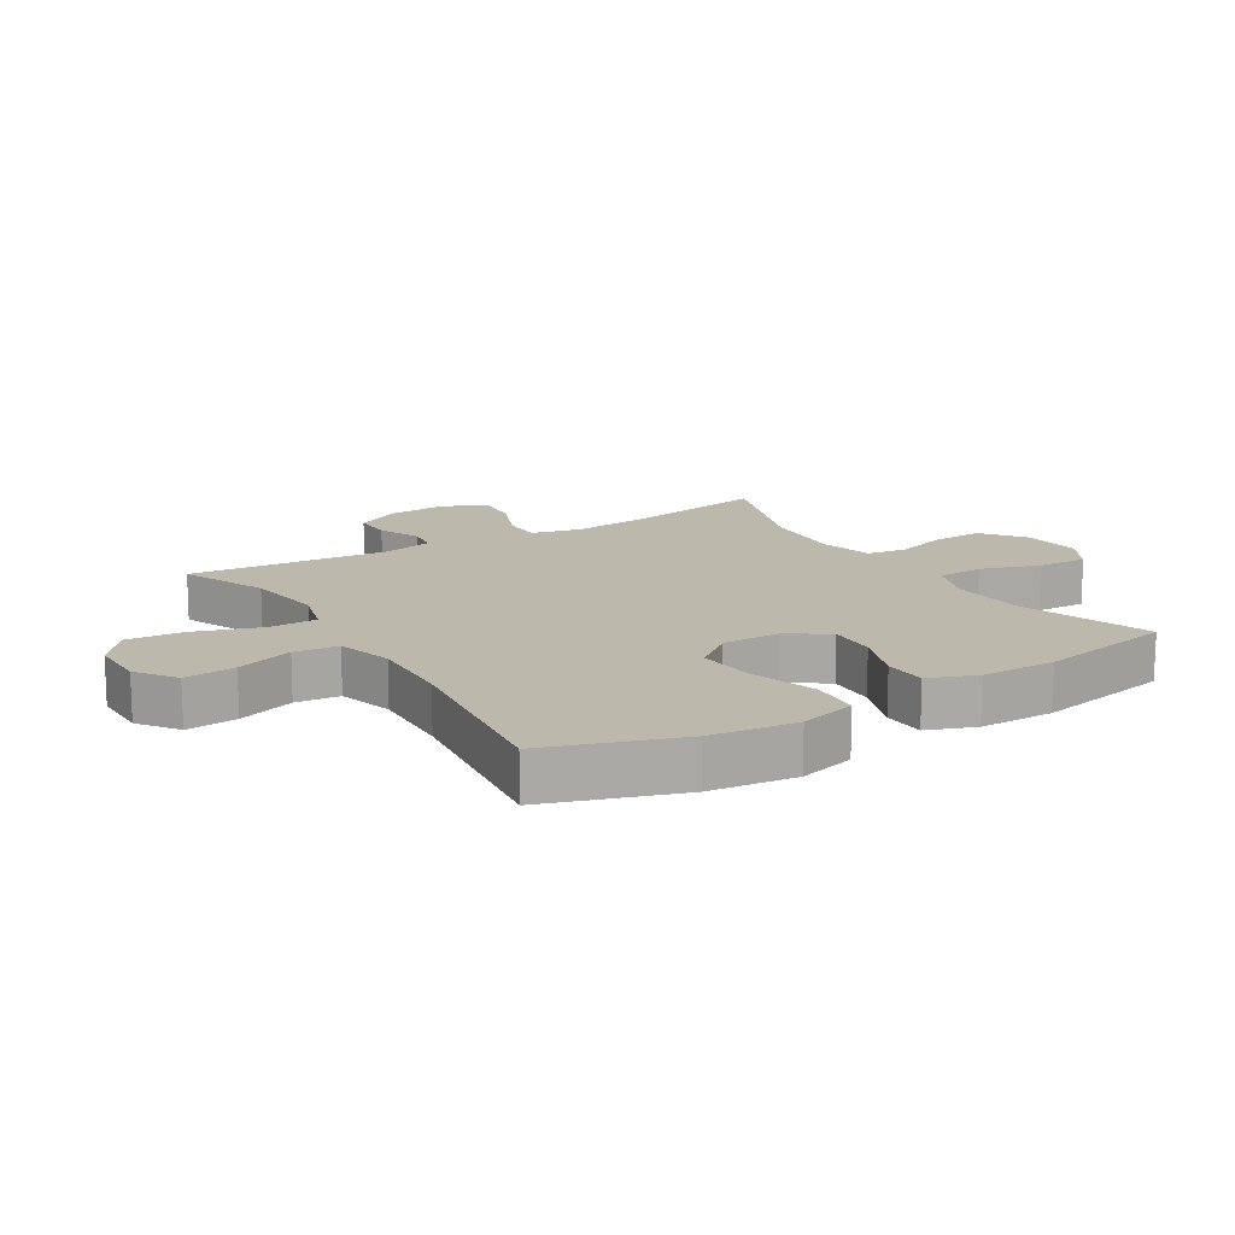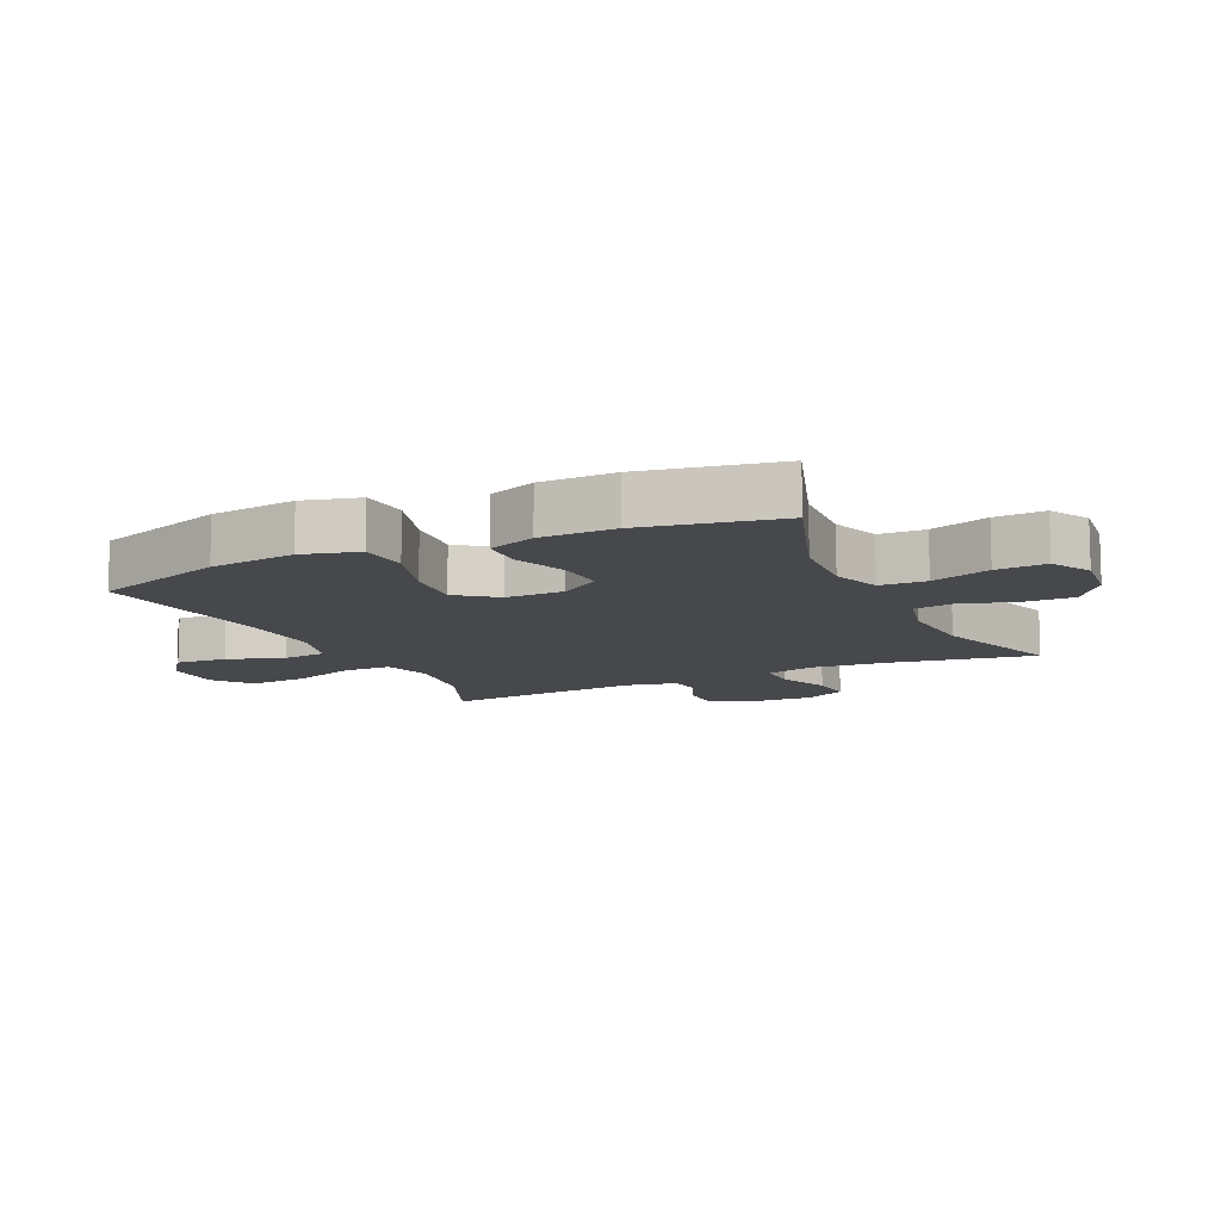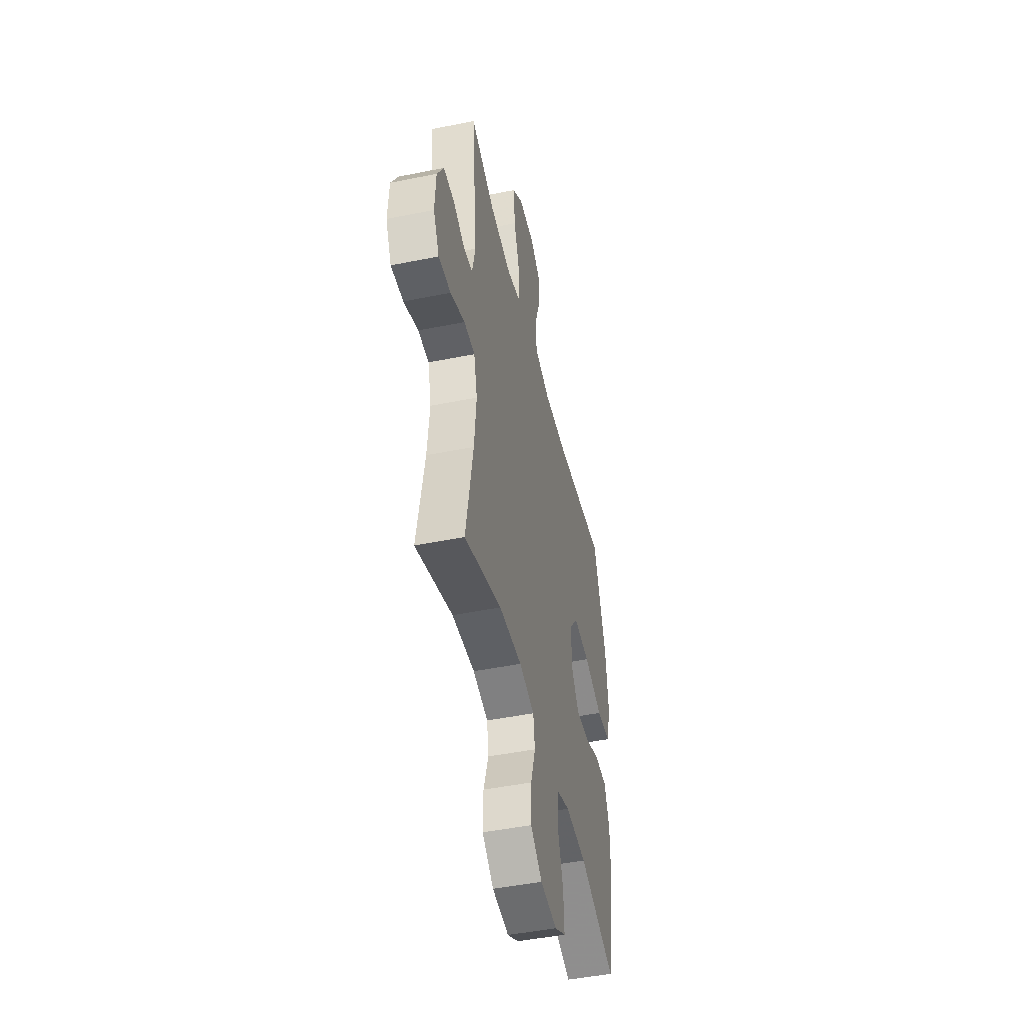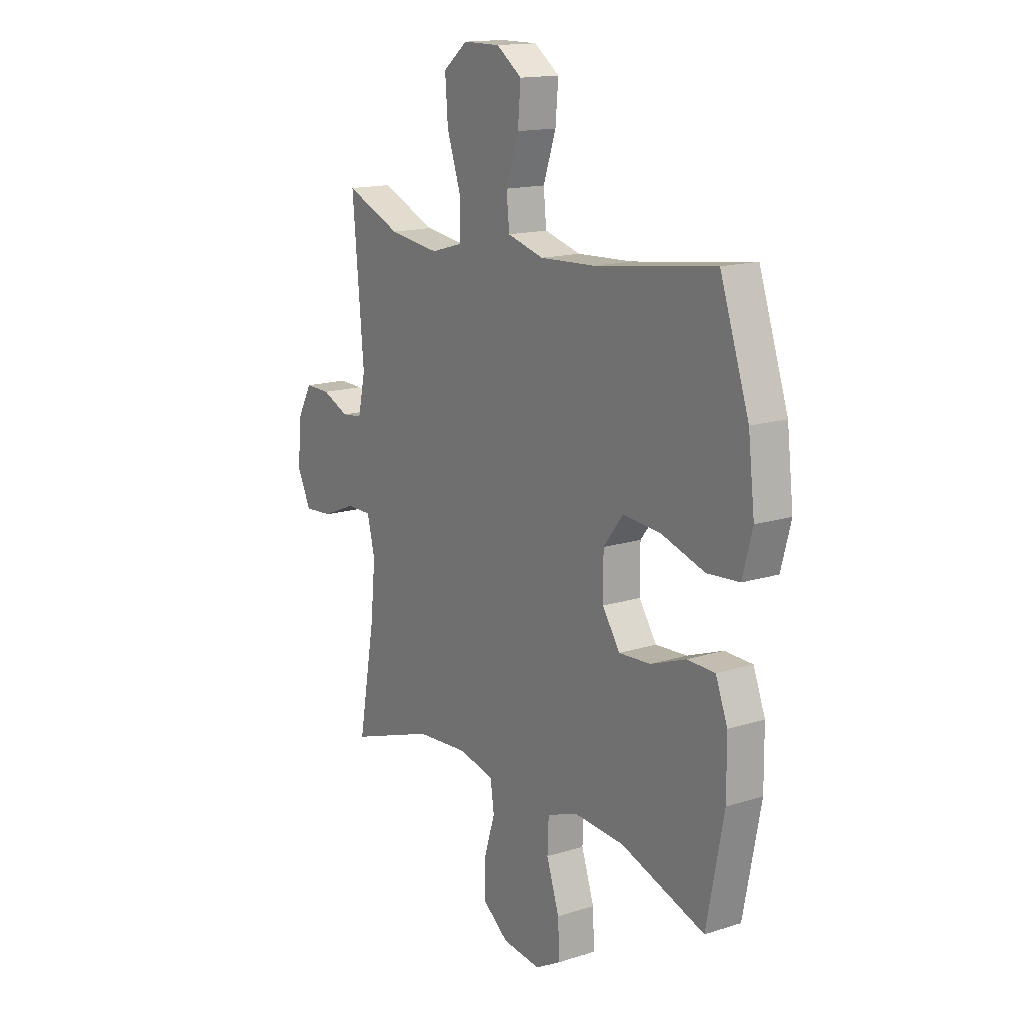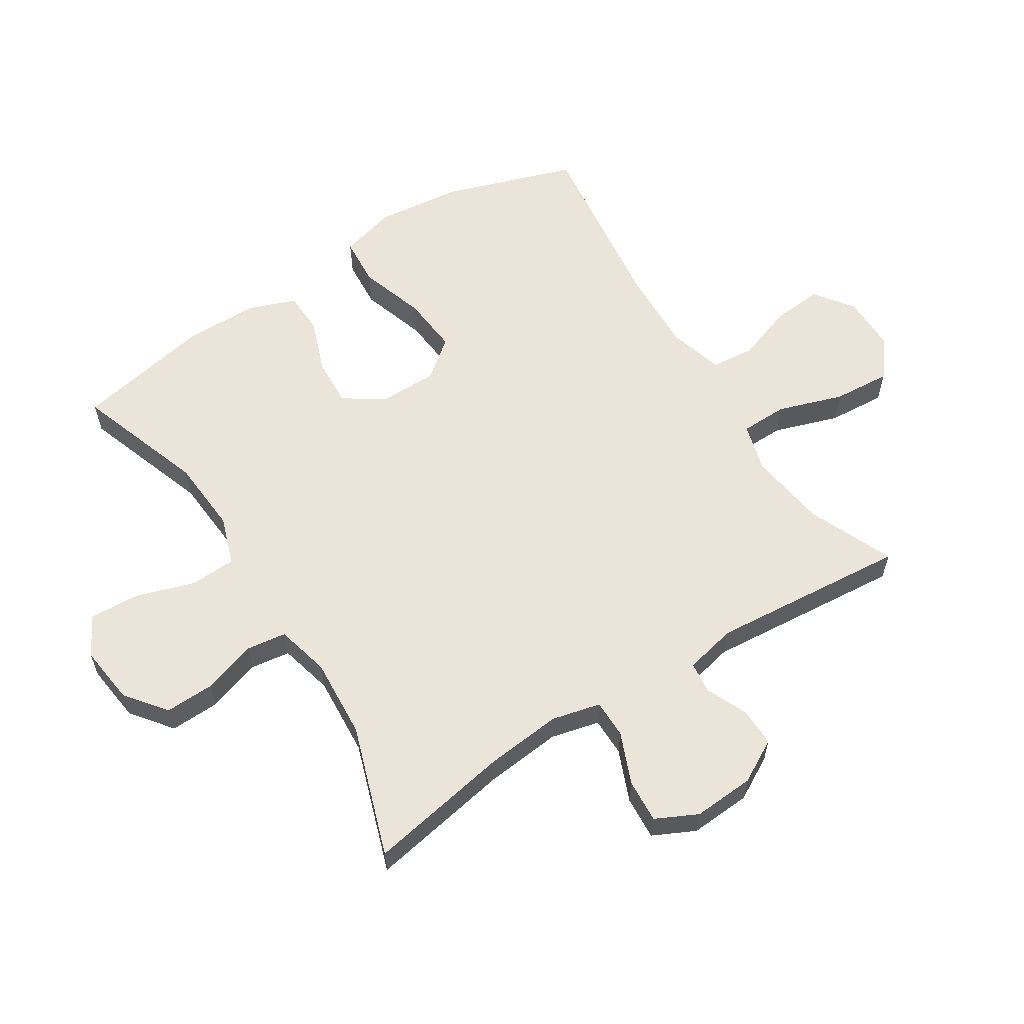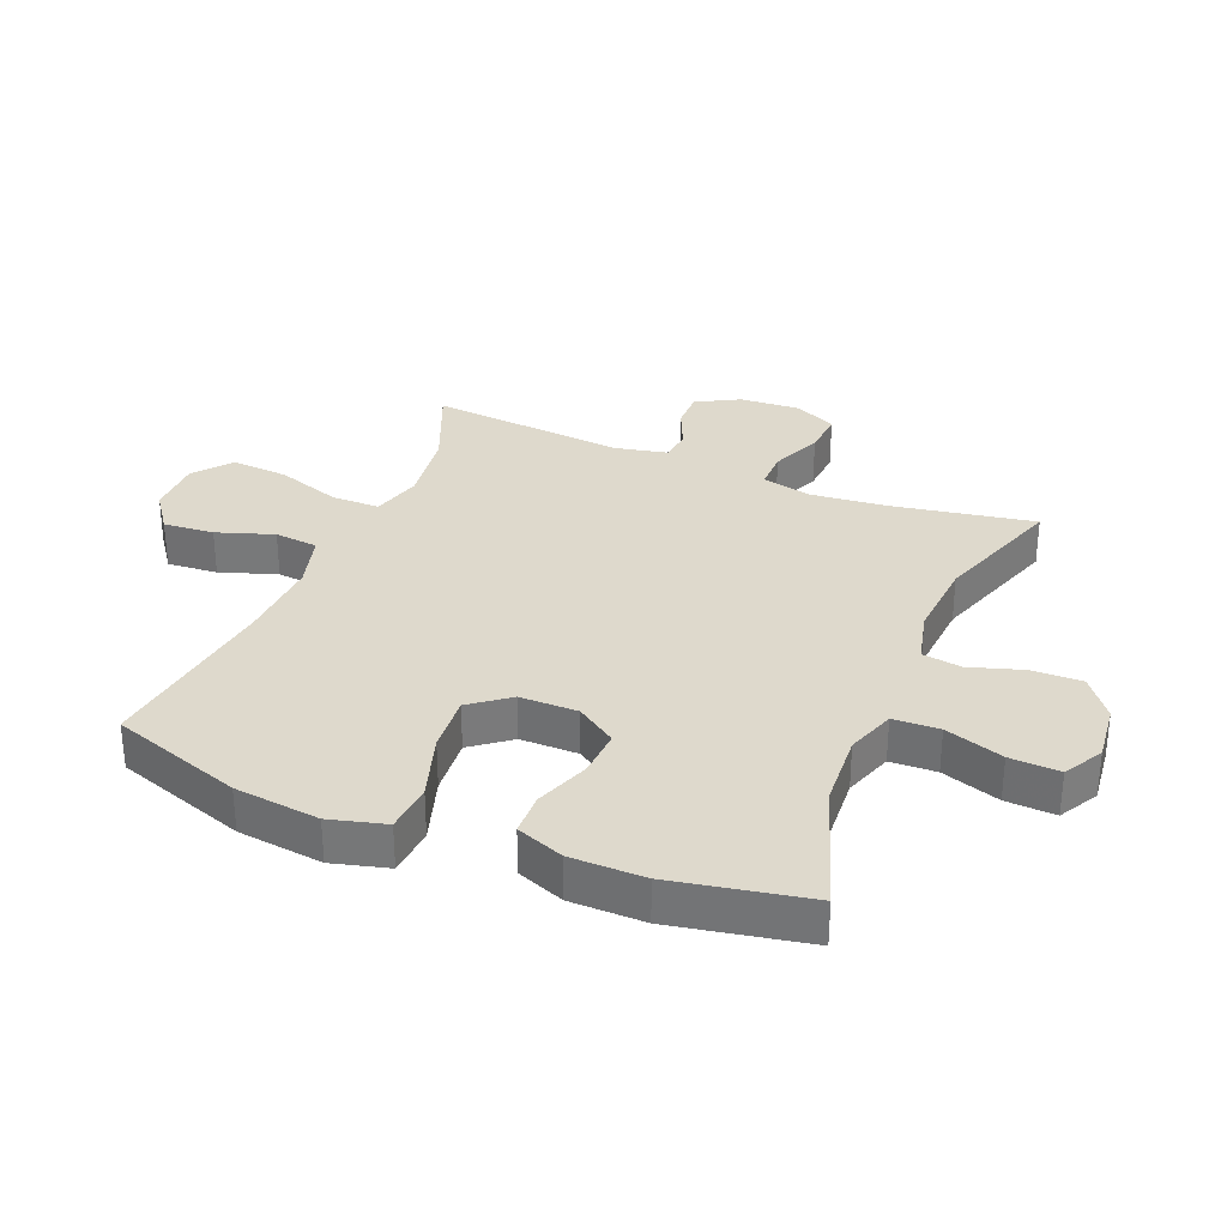
<metadata>
{"format":"obj","ext":"obj","renderer":"f3d","projection":"perspective","resolution":1024,"background":"white","views":[{"elev":14.9,"azim":58.4,"up":"+Y"},{"elev":-11.4,"azim":115.3,"up":"+Y"},{"elev":-47.2,"azim":-77.1,"up":"+Z"},{"elev":15.2,"azim":56.0,"up":"+Z"},{"elev":59.5,"azim":-122.6,"up":"+Y"},{"elev":31.9,"azim":112.4,"up":"+Y"}]}
</metadata>
<code>
v 0.5 0.07 -0.5
v 0.293 0.07 -0.429
v 0.173 0.07 -0.421
v 0.095 0.07 -0.448
v 0.092 0.07 -0.522
v 0.123 0.07 -0.616
v 0.127 0.07 -0.696
v 0.064 0.07 -0.731
v -0.03 0.07 -0.72
v -0.095 0.07 -0.67
v -0.093 0.07 -0.59
v -0.066 0.07 -0.504
v -0.075 0.07 -0.441
v -0.161 0.07 -0.42
v -0.29 0.07 -0.429
v -0.5 0.07 -0.5
v -0.459 0.07 -0.271
v -0.447 0.07 -0.148
v -0.466 0.07 -0.07
v -0.528 0.07 -0.07
v -0.61 0.07 -0.104
v -0.68 0.07 -0.109
v -0.713 0.07 -0.042
v -0.707 0.07 0.056
v -0.669 0.07 0.125
v -0.607 0.07 0.124
v -0.541 0.07 0.095
v -0.49 0.07 0.101
v -0.472 0.07 0.184
v -0.5 0.07 0.5
v -0.363 0.07 0.442
v -0.239 0.07 0.425
v -0.16 0.07 0.447
v -0.159 0.07 0.523
v -0.194 0.07 0.627
v -0.201 0.07 0.719
v -0.141 0.07 0.767
v -0.05 0.07 0.767
v 0.012 0.07 0.722
v 0.005 0.07 0.641
v -0.026 0.07 0.55
v -0.019 0.07 0.48
v 0.07 0.07 0.455
v 0.205 0.07 0.461
v 0.5 0.07 0.5
v 0.571 0.07 0.289
v 0.587 0.07 0.152
v 0.563 0.07 0.062
v 0.484 0.07 0.056
v 0.378 0.07 0.09
v 0.285 0.07 0.098
v 0.237 0.07 0.036
v 0.237 0.07 -0.057
v 0.28 0.07 -0.121
v 0.357 0.07 -0.117
v 0.444 0.07 -0.085
v 0.512 0.07 -0.087
v 0.541 0.07 -0.163
v 0.542 0.07 -0.282
v 0.5 0 -0.5
v 0.293 0 -0.429
v 0.173 0 -0.421
v 0.095 0 -0.448
v 0.092 0 -0.522
v 0.123 0 -0.616
v 0.127 0 -0.696
v 0.064 0 -0.731
v -0.03 0 -0.72
v -0.095 0 -0.67
v -0.093 0 -0.59
v -0.066 0 -0.504
v -0.075 0 -0.441
v -0.161 0 -0.42
v -0.29 0 -0.429
v -0.5 0 -0.5
v -0.459 0 -0.271
v -0.447 0 -0.148
v -0.466 0 -0.07
v -0.528 0 -0.07
v -0.61 0 -0.104
v -0.68 0 -0.109
v -0.713 0 -0.042
v -0.707 0 0.056
v -0.669 0 0.125
v -0.607 0 0.124
v -0.541 0 0.095
v -0.49 0 0.101
v -0.472 0 0.184
v -0.5 0 0.5
v -0.363 0 0.442
v -0.239 0 0.425
v -0.16 0 0.447
v -0.159 0 0.523
v -0.194 0 0.627
v -0.201 0 0.719
v -0.141 0 0.767
v -0.05 0 0.767
v 0.012 0 0.722
v 0.005 0 0.641
v -0.026 0 0.55
v -0.019 0 0.48
v 0.07 0 0.455
v 0.205 0 0.461
v 0.5 0 0.5
v 0.571 0 0.289
v 0.587 0 0.152
v 0.563 0 0.062
v 0.484 0 0.056
v 0.378 0 0.09
v 0.285 0 0.098
v 0.237 0 0.036
v 0.237 0 -0.057
v 0.28 0 -0.121
v 0.357 0 -0.117
v 0.444 0 -0.085
v 0.512 0 -0.087
v 0.541 0 -0.163
v 0.542 0 -0.282
f 59 1 2
f 58 59 2
f 57 58 2
f 56 57 2
f 55 56 2
f 54 55 2 3
f 53 54 3 4
f 52 53 4
f 48 49 50
f 47 48 50
f 46 47 50
f 45 46 50
f 44 45 50
f 43 44 50 51
f 42 43 51 52
f 39 40 41
f 38 39 41
f 37 38 41
f 36 37 41
f 35 36 41
f 34 35 41
f 33 34 41 42
f 42 52 4
f 33 42 4
f 32 33 4
f 29 30 31
f 32 4 5
f 31 32 5
f 29 31 5
f 28 29 5
f 25 26 27
f 24 25 27
f 23 24 27
f 22 23 27
f 21 22 27
f 20 21 27
f 19 20 27 28
f 15 16 17
f 14 15 17 18
f 18 19 28
f 14 18 28
f 13 14 28
f 10 11 12
f 9 10 12
f 8 9 12 13
f 5 6 7
f 28 5 7
f 13 28 7
f 7 8 13
f 61 60 118
f 61 118 117
f 61 117 116
f 61 116 115
f 61 115 114
f 62 61 114 113
f 63 62 113 112
f 63 112 111
f 109 108 107
f 109 107 106
f 109 106 105
f 109 105 104
f 109 104 103
f 110 109 103 102
f 111 110 102 101
f 100 99 98
f 100 98 97
f 100 97 96
f 100 96 95
f 100 95 94
f 100 94 93
f 101 100 93 92
f 63 111 101
f 63 101 92
f 63 92 91
f 90 89 88
f 64 63 91
f 64 91 90
f 64 90 88
f 64 88 87
f 86 85 84
f 86 84 83
f 86 83 82
f 86 82 81
f 86 81 80
f 86 80 79
f 87 86 79 78
f 76 75 74
f 77 76 74 73
f 87 78 77
f 87 77 73
f 87 73 72
f 71 70 69
f 71 69 68
f 72 71 68 67
f 66 65 64
f 66 64 87
f 66 87 72
f 72 67 66
f 1 60 61 2
f 2 61 62 3
f 3 62 63 4
f 4 63 64 5
f 5 64 65 6
f 6 65 66 7
f 7 66 67 8
f 8 67 68 9
f 9 68 69 10
f 10 69 70 11
f 11 70 71 12
f 12 71 72 13
f 13 72 73 14
f 14 73 74 15
f 15 74 75 16
f 16 75 76 17
f 17 76 77 18
f 18 77 78 19
f 19 78 79 20
f 20 79 80 21
f 21 80 81 22
f 22 81 82 23
f 23 82 83 24
f 24 83 84 25
f 25 84 85 26
f 26 85 86 27
f 27 86 87 28
f 28 87 88 29
f 29 88 89 30
f 30 89 90 31
f 31 90 91 32
f 32 91 92 33
f 33 92 93 34
f 34 93 94 35
f 35 94 95 36
f 36 95 96 37
f 37 96 97 38
f 38 97 98 39
f 39 98 99 40
f 40 99 100 41
f 41 100 101 42
f 42 101 102 43
f 43 102 103 44
f 44 103 104 45
f 45 104 105 46
f 46 105 106 47
f 47 106 107 48
f 48 107 108 49
f 49 108 109 50
f 50 109 110 51
f 51 110 111 52
f 52 111 112 53
f 53 112 113 54
f 54 113 114 55
f 55 114 115 56
f 56 115 116 57
f 57 116 117 58
f 58 117 118 59
f 59 118 60 1

</code>
